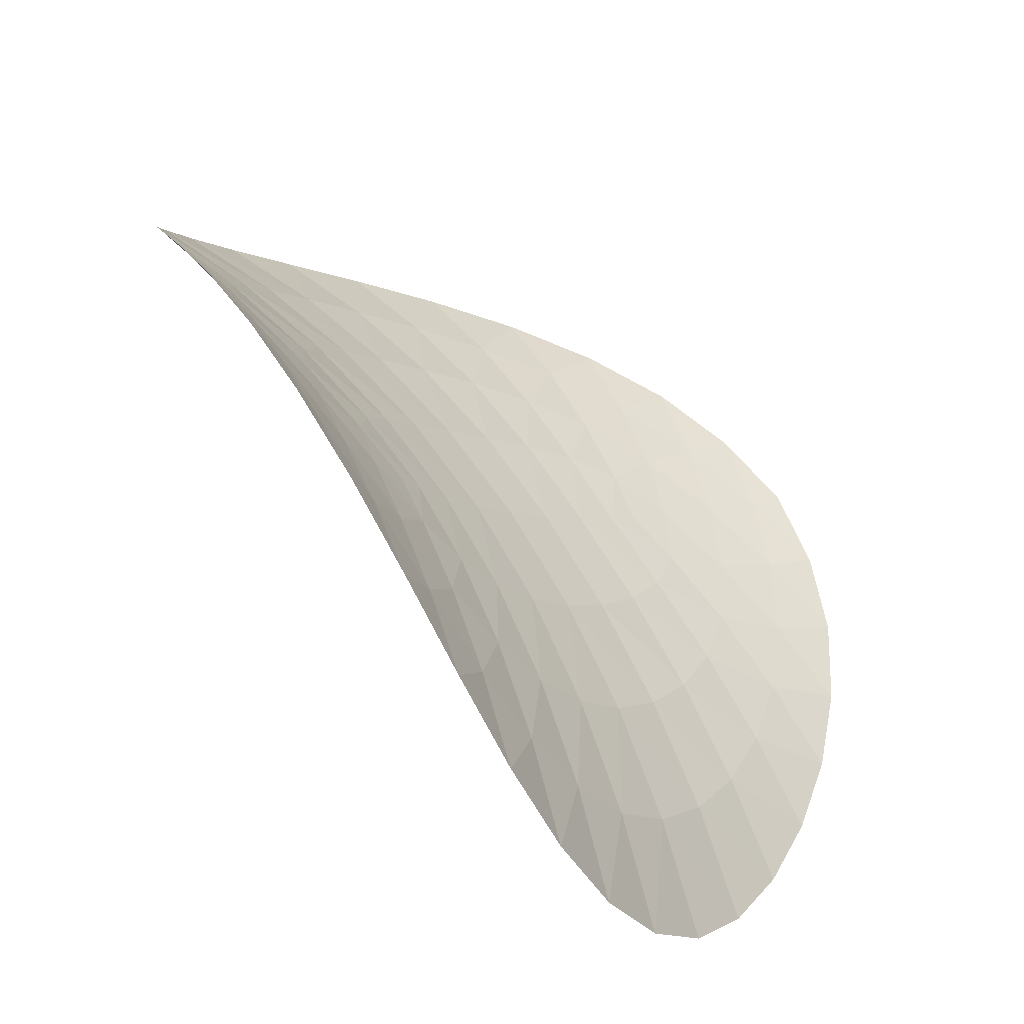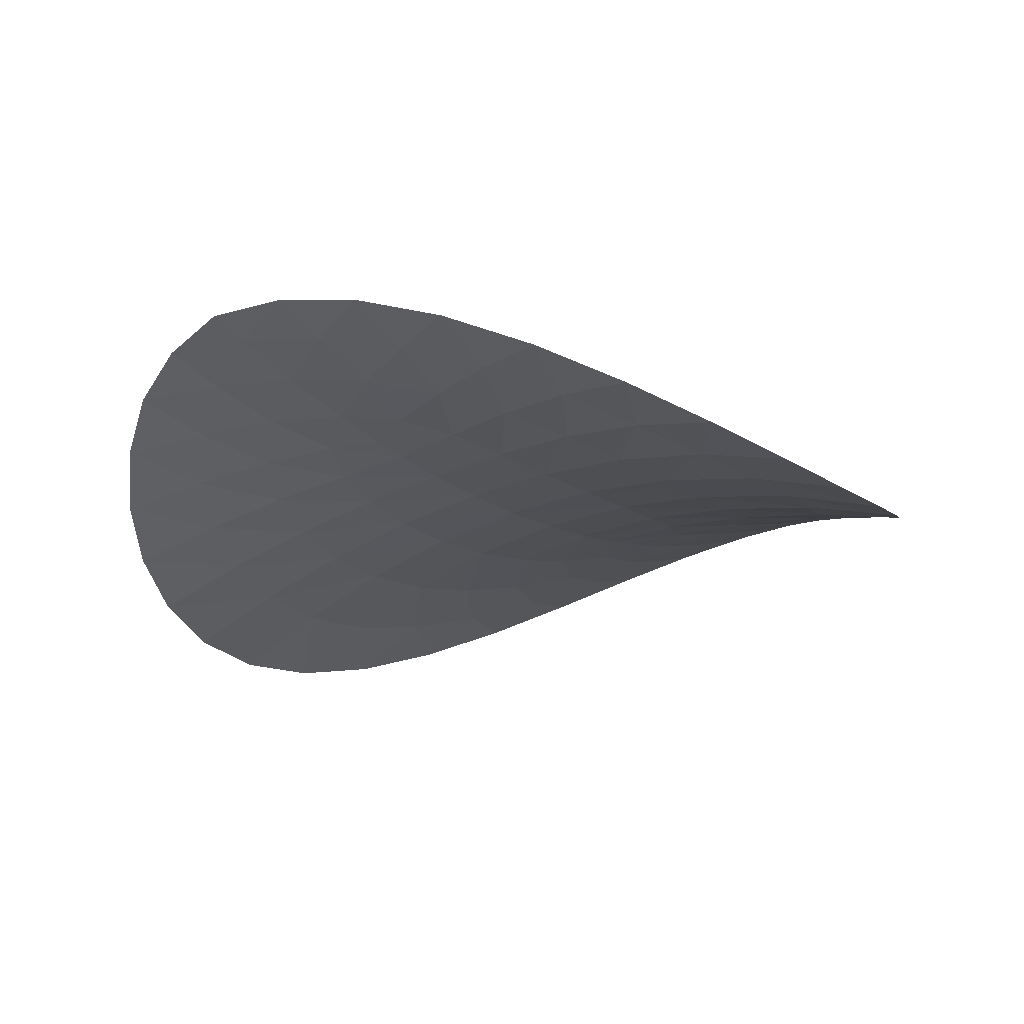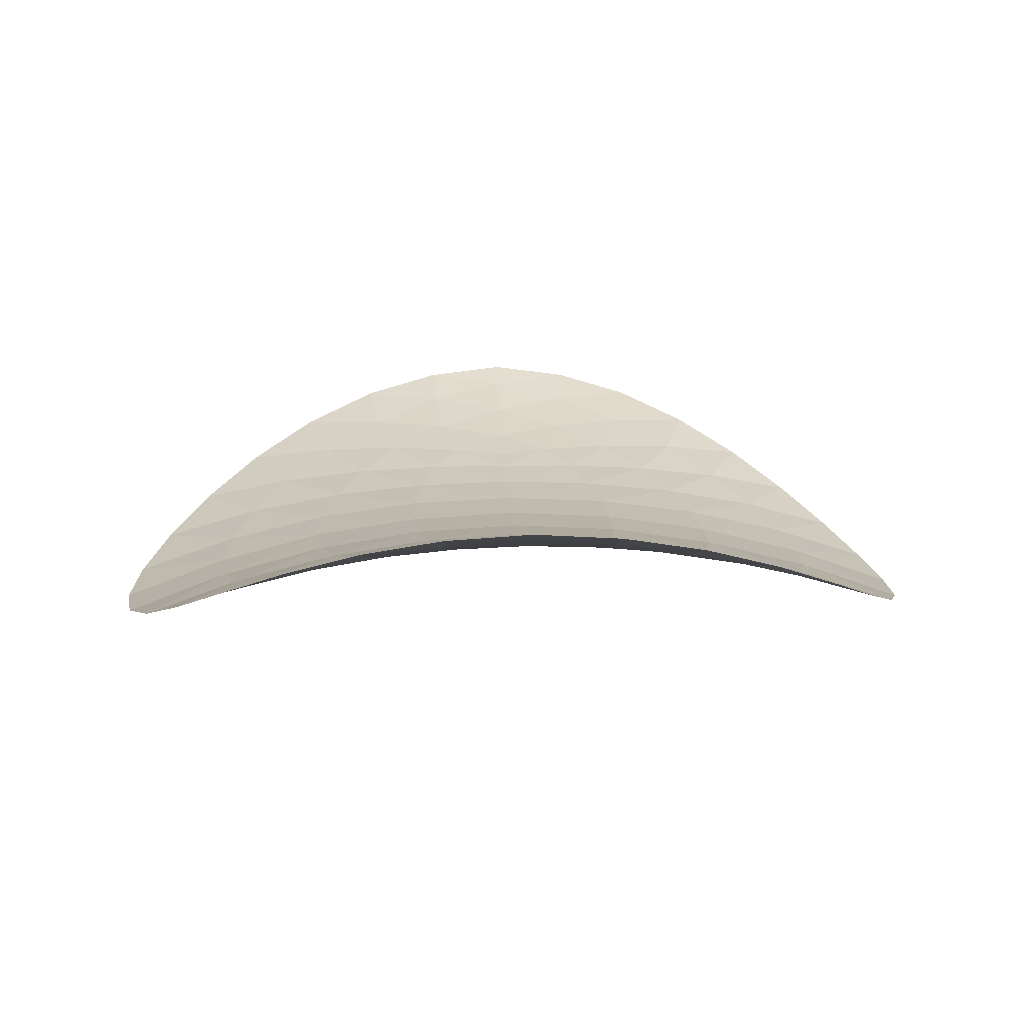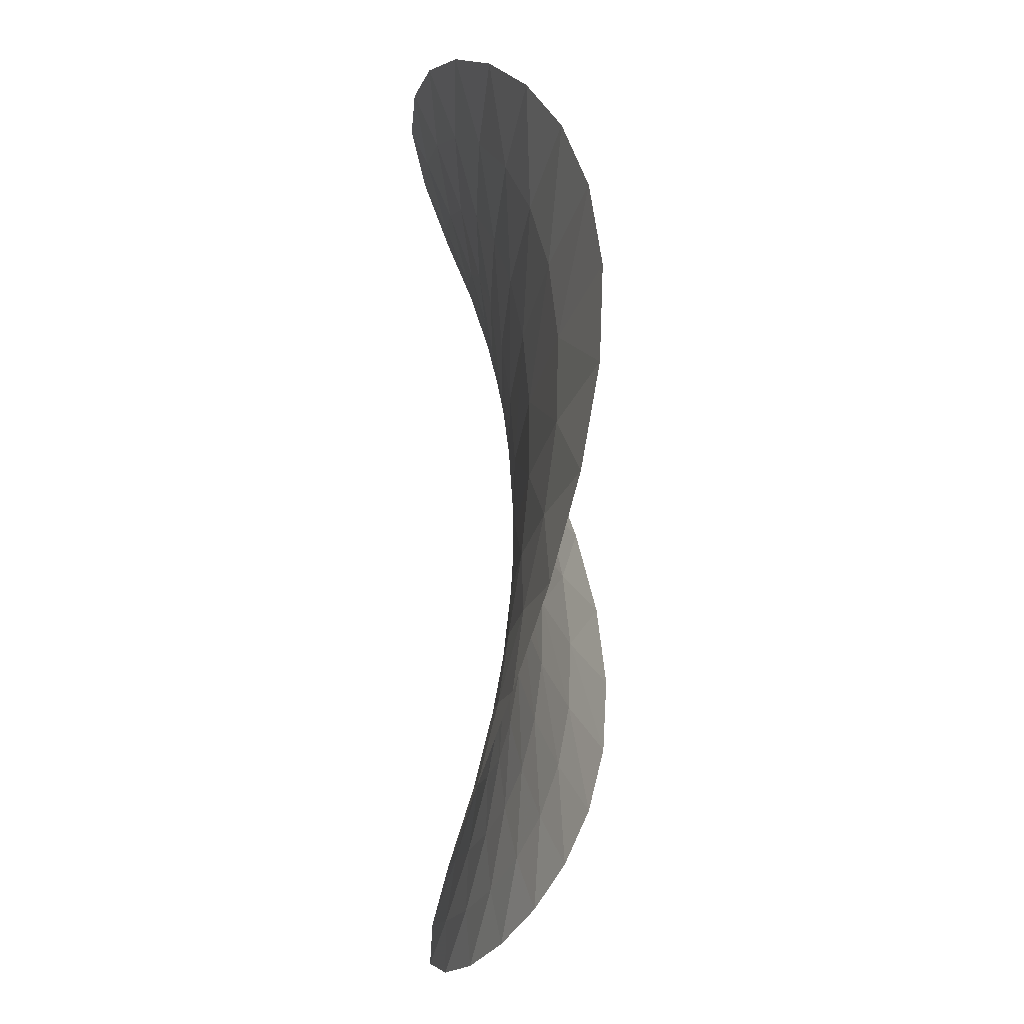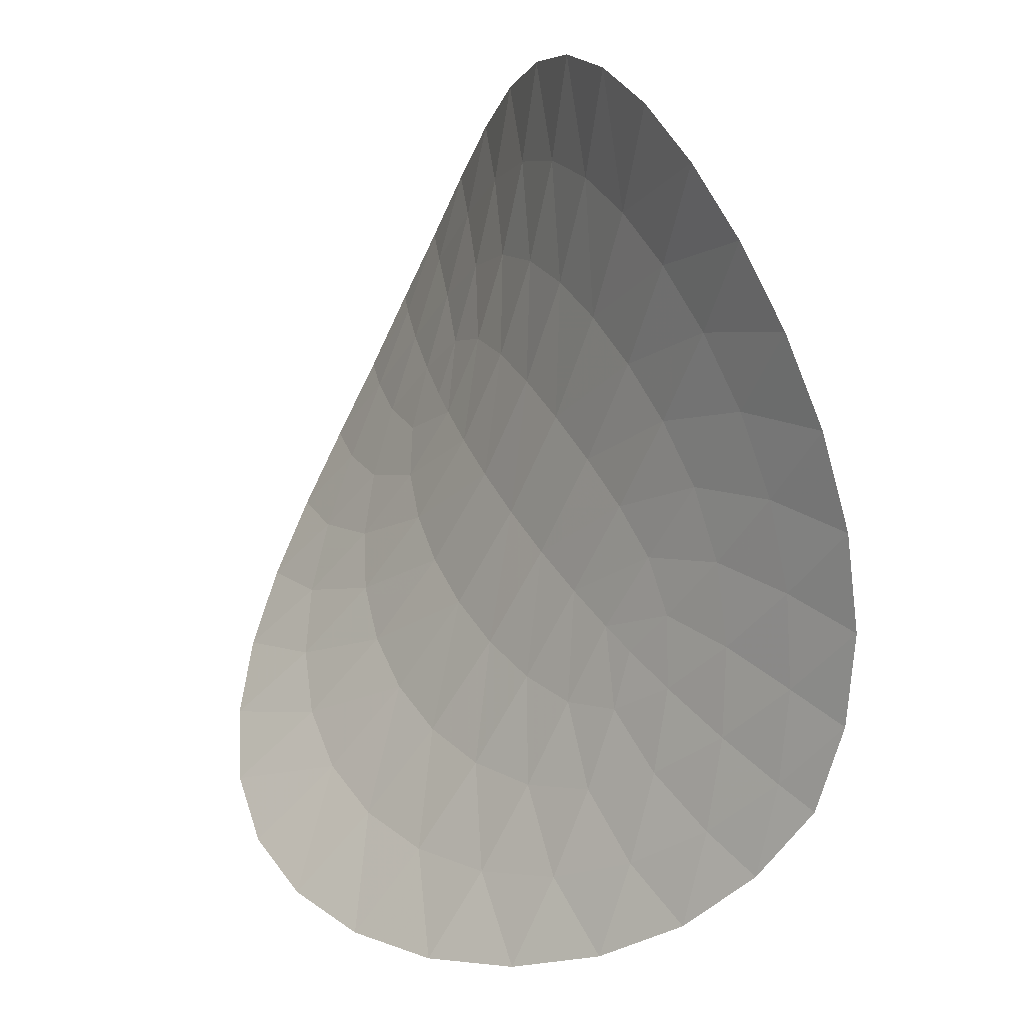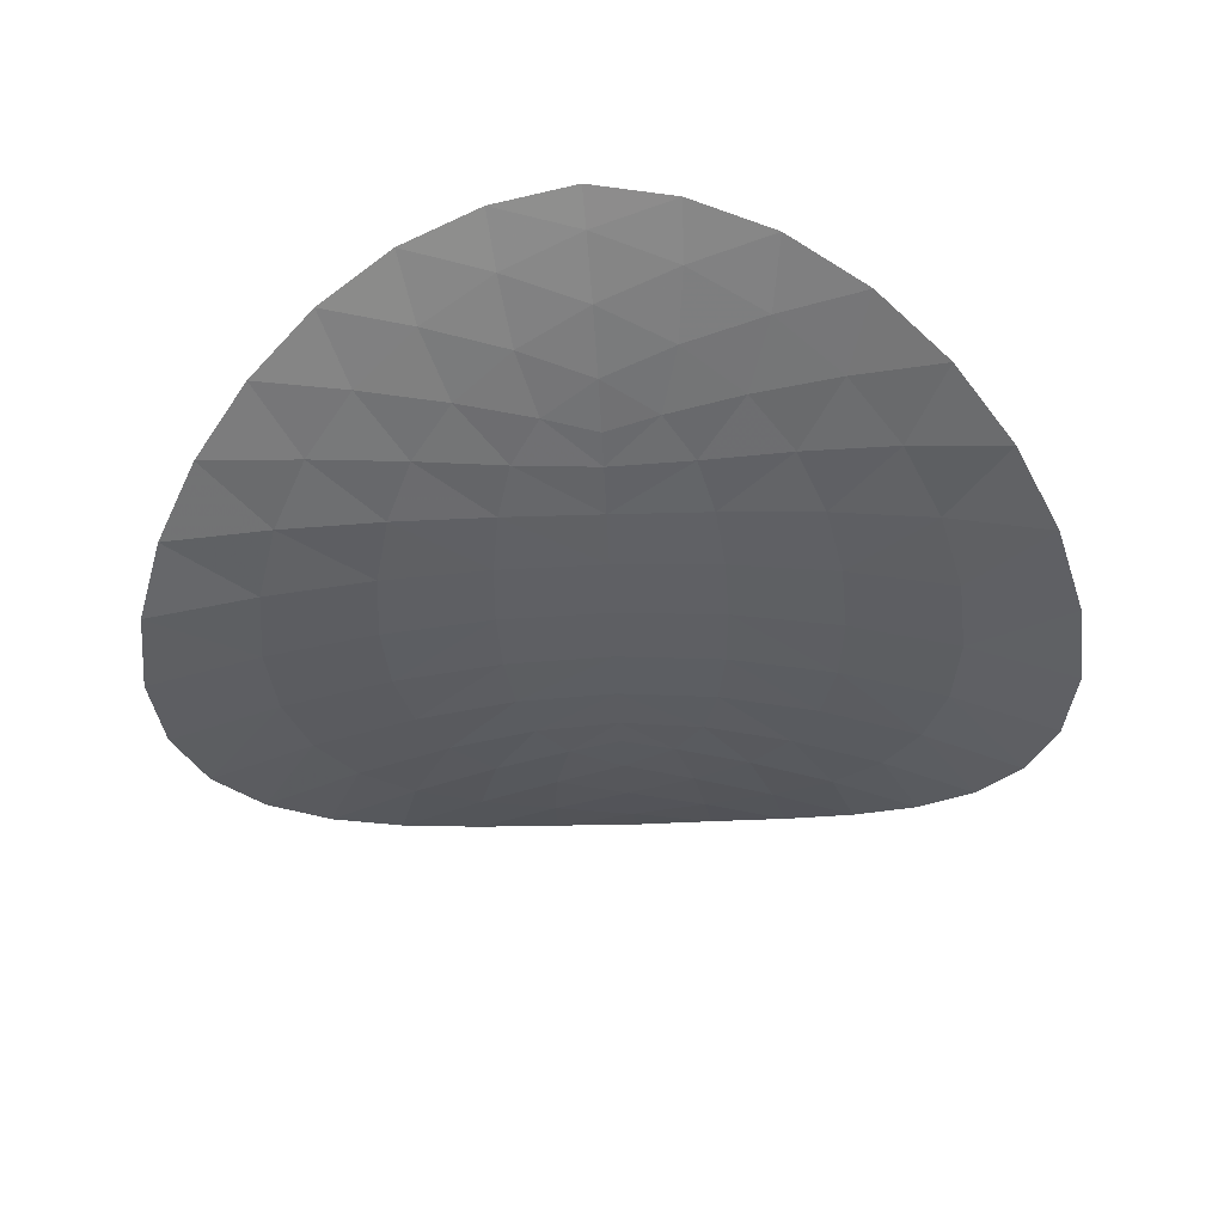
<metadata>
{"format":"obj","ext":"obj","renderer":"f3d","projection":"perspective","resolution":1024,"background":"white","views":[{"elev":-61.1,"azim":137.8,"up":"+Z"},{"elev":-21.8,"azim":-2.9,"up":"+Y"},{"elev":14.5,"azim":131.1,"up":"+Y"},{"elev":-70.7,"azim":-86.7,"up":"+Z"},{"elev":-11.0,"azim":53.7,"up":"+Z"},{"elev":-42.8,"azim":137.1,"up":"+Y"}]}
</metadata>
<code>
v -1.857 0.5225 1.771
v 1.836 -0.4931 1.764
v -1.829 -0.5147 -1.765
v 1.849 0.5543 -1.77
v -2.131 -0.4742 -1.377
v -2.348 -0.3617 -0.942
v -2.479 -0.1971 -0.4796
v -2.524 -0.005049 -0.004443
v -2.483 0.1876 0.4709
v -2.356 0.3541 0.9338
v -2.143 0.4697 1.369
v -1.459 0.4784 2.081
v -1.011 0.3685 2.322
v -0.5184 0.2037 2.472
v -0.004417 0.009682 2.524
v 0.5098 -0.1842 2.474
v 1.002 -0.3486 2.325
v 1.452 -0.4578 2.084
v 2.138 -0.4471 1.376
v 2.353 -0.3302 0.941
v 2.481 -0.1624 0.4791
v 2.524 0.03156 0.004443
v 2.48 0.2249 -0.4703
v 2.351 0.3908 -0.9327
v 2.136 0.5046 -1.368
v 1.452 0.5054 -2.079
v 1.005 0.3897 -2.321
v 0.5156 0.2182 -2.472
v 0.004417 0.01683 -2.524
v -0.5069 -0.1846 -2.474
v -0.9971 -0.3566 -2.326
v -1.445 -0.4729 -2.086
v -1.372 -0.2875 -1.348
v -0.9152 -0.1227 -0.9103
v -0.4579 -0.02216 -0.4586
v 0 0.01326 0
v 0.4583 -0.0168 0.4585
v 0.9171 -0.112 0.9099
v 1.376 -0.2713 1.347
v -0.8915 0.1282 0.8792
v 1.03 -0.2465 1.64
v 0.6049 -0.09569 1.181
v 0.1745 -0.006157 0.7199
v -0.2659 0.02191 0.2647
v 0.6311 -0.1687 1.862
v 0.2582 -0.04345 1.398
v -0.1205 0.0285 0.9441
v -0.5177 0.05025 0.514
v 0.1941 -0.04958 2.003
v -0.1162 0.03743 1.541
v -0.4199 0.08092 1.11
v -0.739 0.09123 0.7311
v -1.656 -0.2605 -0.9997
v -1.868 -0.1811 -0.61
v -2.002 -0.06146 -0.1913
v -2.05 0.08121 0.2485
v -1.184 -0.1057 -0.5981
v -1.398 -0.05271 -0.2567
v -1.542 0.02884 0.1074
v -1.596 0.1278 0.4981
v -0.7195 -0.01135 -0.1758
v -0.9448 0.02362 0.1158
v -1.114 0.07655 0.4094
v -1.186 0.1387 0.7228
v -1.69 0.435 1.624
v -1.225 0.3558 1.842
v -0.7474 0.236 1.99
v -0.2695 0.09301 2.047
v -1.882 0.3491 1.165
v -1.413 0.3071 1.372
v -0.9553 0.2317 1.525
v -0.5202 0.1353 1.589
v -2.007 0.2254 0.7033
v -1.546 0.2269 0.9214
v -1.117 0.1958 1.096
v -0.7402 0.1418 1.175
v 0.8898 0.1436 -0.8789
v 1.66 -0.2392 0.9989
v 1.871 -0.1557 0.6095
v 2.003 -0.03293 0.1911
v 2.049 0.1116 -0.2482
v 1.186 -0.09019 0.5978
v 1.398 -0.03314 0.2565
v 1.542 0.05151 -0.1073
v 1.594 0.1524 -0.4977
v 0.7197 -0.001399 0.1758
v 0.9445 0.03765 -0.1157
v 1.113 0.09387 -0.4092
v 1.185 0.1579 -0.7224
v 1.684 0.464 -1.623
v 1.22 0.3787 -1.841
v 0.744 0.2524 -1.989
v 0.2683 0.1027 -2.047
v 1.877 0.3796 -1.164
v 1.408 0.3314 -1.371
v 0.952 0.2498 -1.524
v 0.5184 0.1473 -1.588
v 2.004 0.2565 -0.7026
v 1.543 0.2519 -0.9207
v 1.115 0.215 -1.095
v 0.7382 0.1558 -1.175
v -1.026 -0.2568 -1.64
v -0.6033 -0.1011 -1.182
v -0.1742 -0.006666 -0.72
v 0.2657 0.02651 -0.2646
v -0.6284 -0.1726 -1.863
v -0.2574 -0.04326 -1.398
v 0.1202 0.03289 -0.9441
v 0.5171 0.0592 -0.5139
v -0.1932 -0.04677 -2.003
v 0.1158 0.04344 -1.541
v 0.4189 0.09012 -1.11
v 0.7378 0.104 -0.7309
f 42 45 41
f 43 46 42
f 44 47 43
f 46 49 45
f 47 50 46
f 48 51 47
f 54 57 53
f 55 58 54
f 56 59 55
f 58 61 57
f 59 62 58
f 60 63 59
f 65 70 69
f 66 71 70
f 67 72 71
f 69 74 73
f 70 75 74
f 71 76 75
f 62 44 61
f 63 48 62
f 73 60 56
f 74 64 60
f 50 68 49
f 51 72 50
f 52 76 51
f 64 52 63
f 75 40 64
f 39 18 2
f 38 41 39
f 37 42 38
f 36 43 37
f 41 17 18
f 45 16 17
f 49 15 16
f 5 33 3
f 6 53 5
f 7 54 6
f 8 55 7
f 53 34 33
f 57 35 34
f 61 36 35
f 1 65 11
f 12 66 65
f 13 67 66
f 14 68 67
f 11 69 10
f 10 73 9
f 9 56 8
f 79 82 78
f 80 83 79
f 81 84 80
f 83 86 82
f 84 87 83
f 85 88 84
f 90 95 94
f 91 96 95
f 92 97 96
f 94 99 98
f 95 100 99
f 96 101 100
f 103 106 102
f 104 107 103
f 105 108 104
f 107 110 106
f 108 111 107
f 109 112 108
f 98 85 81
f 99 89 85
f 111 93 110
f 112 97 111
f 87 105 86
f 88 109 87
f 89 113 88
f 100 77 89
f 113 101 112
f 19 39 2
f 20 78 19
f 21 79 20
f 22 80 21
f 78 38 39
f 82 37 38
f 86 36 37
f 4 90 25
f 26 91 90
f 27 92 91
f 28 93 92
f 25 94 24
f 24 98 23
f 23 81 22
f 33 32 3
f 34 102 33
f 35 103 34
f 36 104 35
f 102 31 32
f 106 30 31
f 110 29 30
f 42 46 45
f 43 47 46
f 44 48 47
f 46 50 49
f 47 51 50
f 48 52 51
f 54 58 57
f 55 59 58
f 56 60 59
f 58 62 61
f 59 63 62
f 60 64 63
f 65 66 70
f 66 67 71
f 67 68 72
f 69 70 74
f 70 71 75
f 71 72 76
f 62 48 44
f 63 52 48
f 73 74 60
f 74 75 64
f 50 72 68
f 51 76 72
f 52 40 76
f 64 40 52
f 75 76 40
f 39 41 18
f 38 42 41
f 37 43 42
f 36 44 43
f 41 45 17
f 45 49 16
f 49 68 15
f 5 53 33
f 6 54 53
f 7 55 54
f 8 56 55
f 53 57 34
f 57 61 35
f 61 44 36
f 1 12 65
f 12 13 66
f 13 14 67
f 14 15 68
f 11 65 69
f 10 69 73
f 9 73 56
f 79 83 82
f 80 84 83
f 81 85 84
f 83 87 86
f 84 88 87
f 85 89 88
f 90 91 95
f 91 92 96
f 92 93 97
f 94 95 99
f 95 96 100
f 96 97 101
f 103 107 106
f 104 108 107
f 105 109 108
f 107 111 110
f 108 112 111
f 109 113 112
f 98 99 85
f 99 100 89
f 111 97 93
f 112 101 97
f 87 109 105
f 88 113 109
f 89 77 113
f 100 101 77
f 113 77 101
f 19 78 39
f 20 79 78
f 21 80 79
f 22 81 80
f 78 82 38
f 82 86 37
f 86 105 36
f 4 26 90
f 26 27 91
f 27 28 92
f 28 29 93
f 25 90 94
f 24 94 98
f 23 98 81
f 33 102 32
f 34 103 102
f 35 104 103
f 36 105 104
f 102 106 31
f 106 110 30
f 110 93 29

</code>
